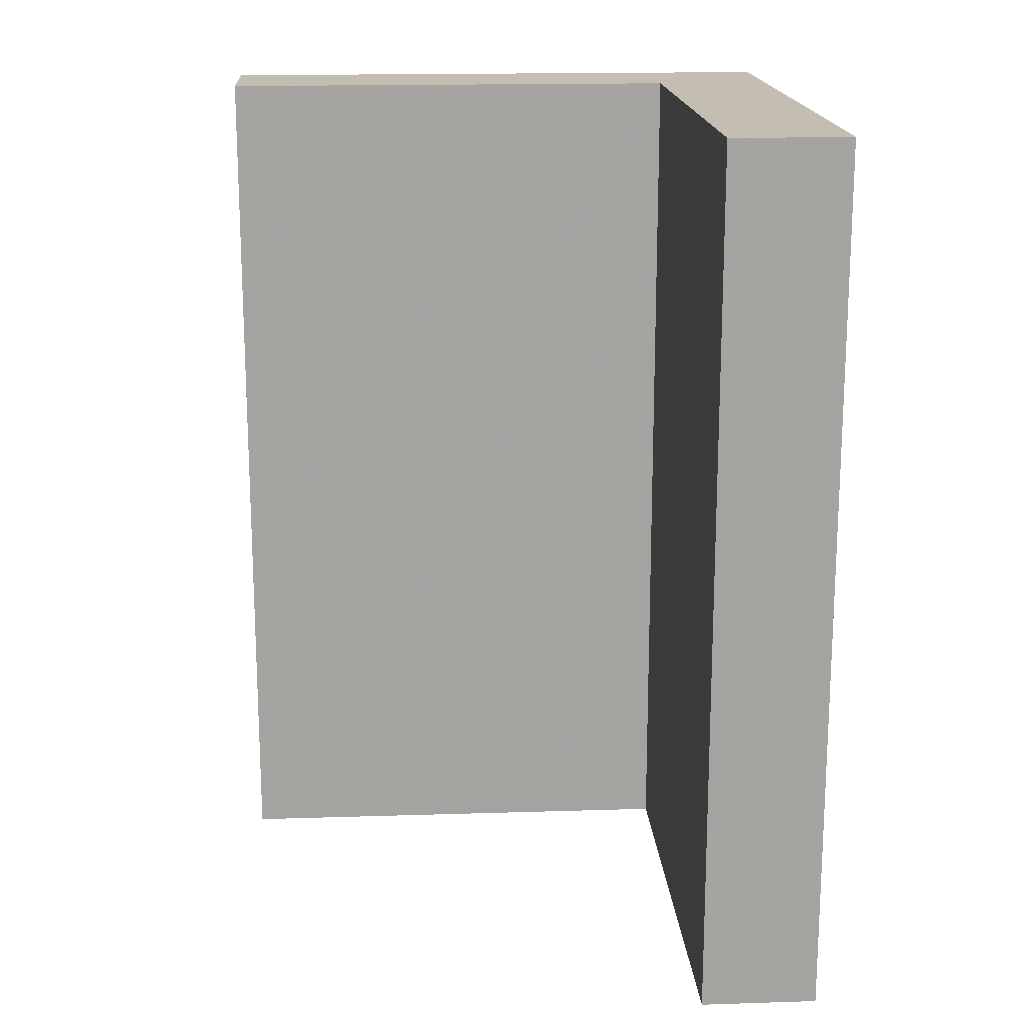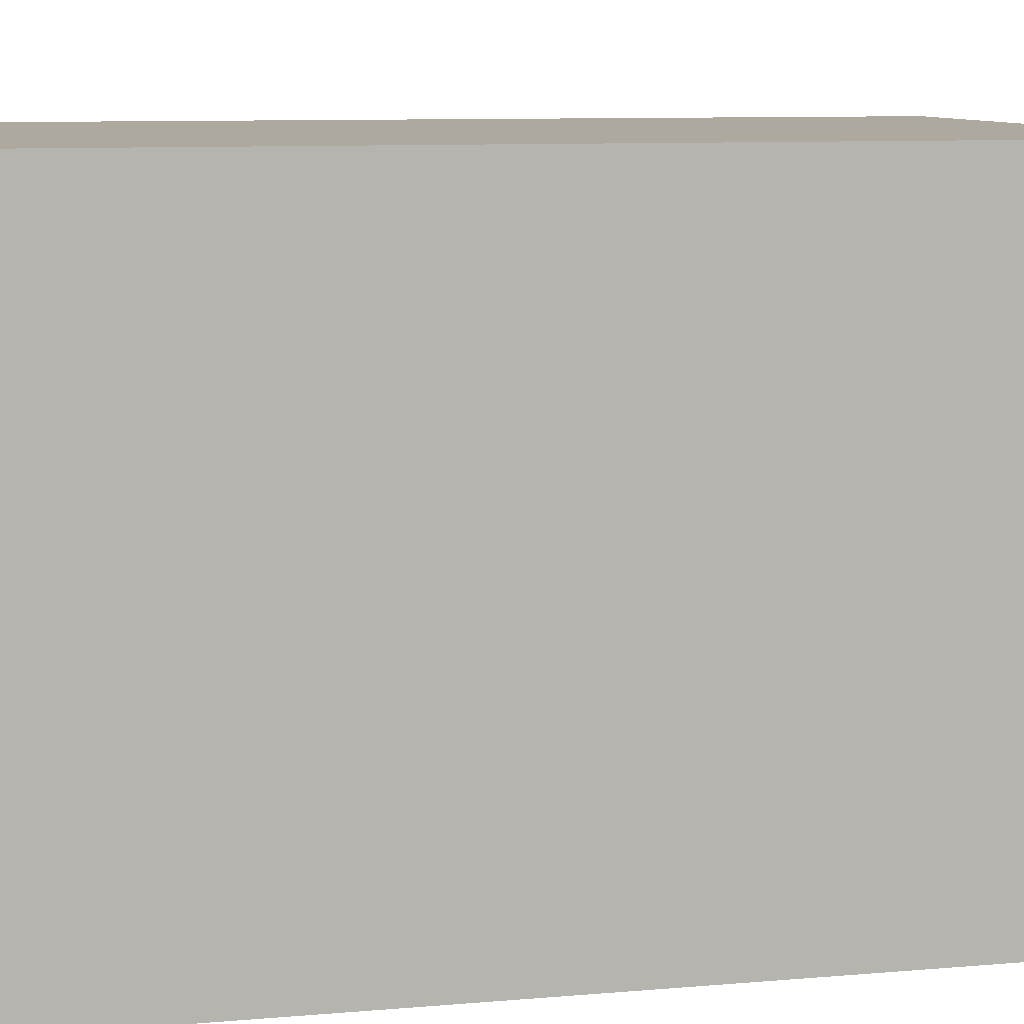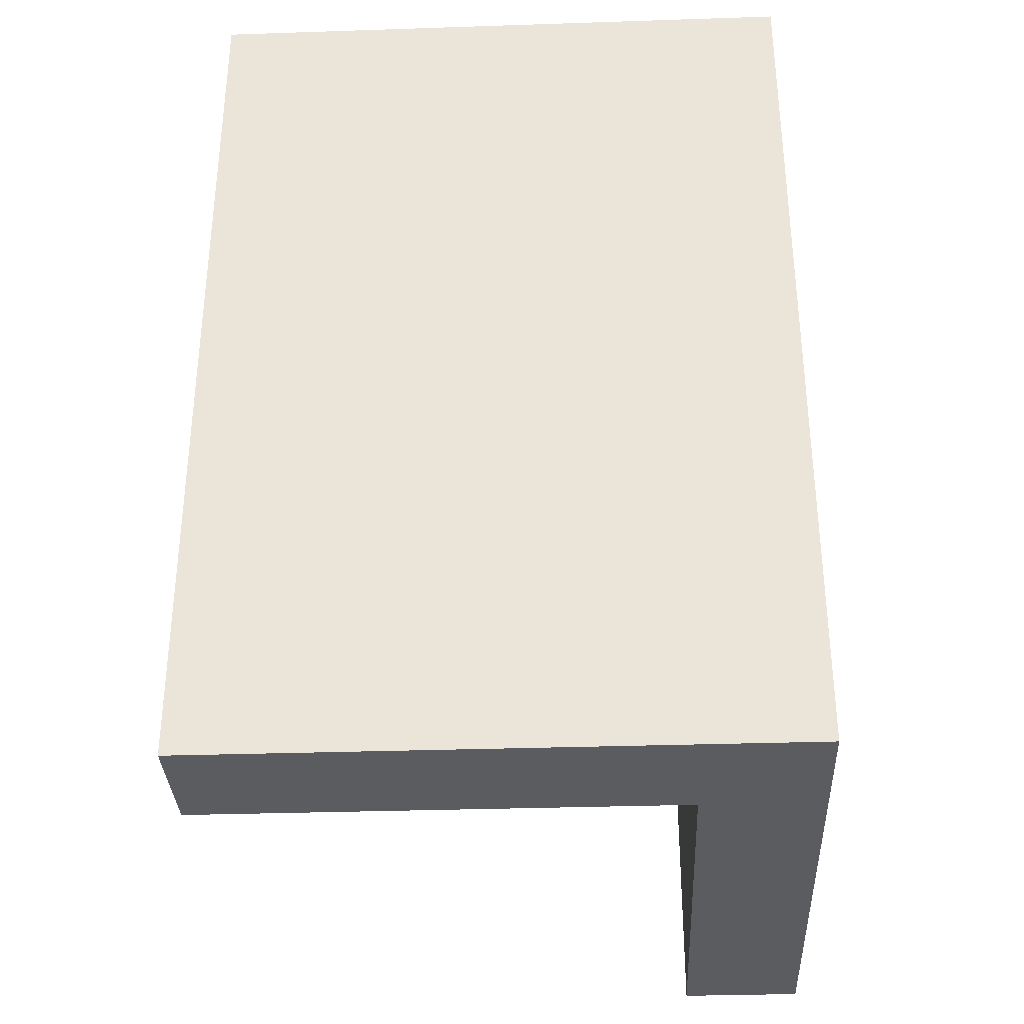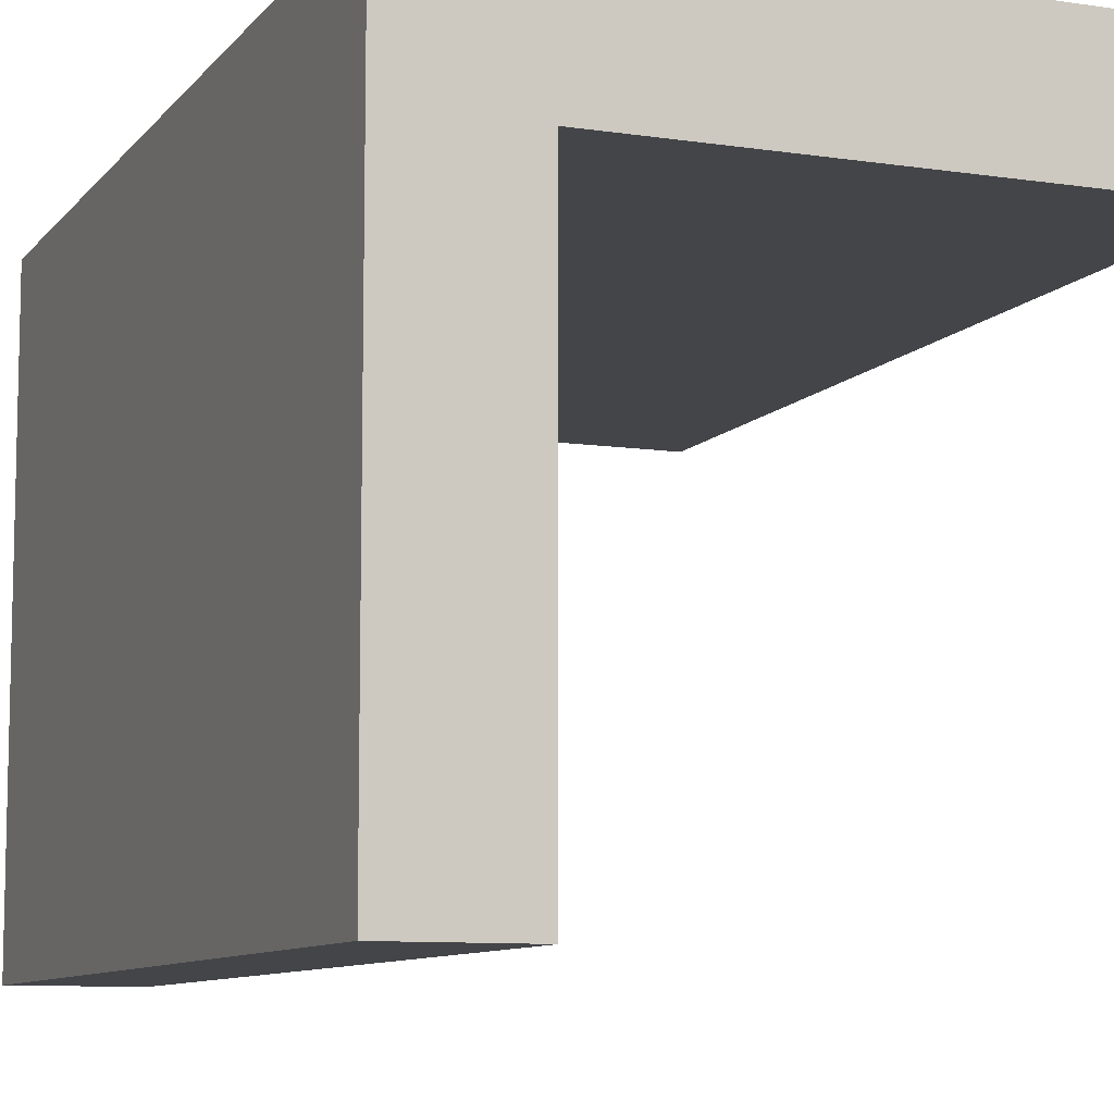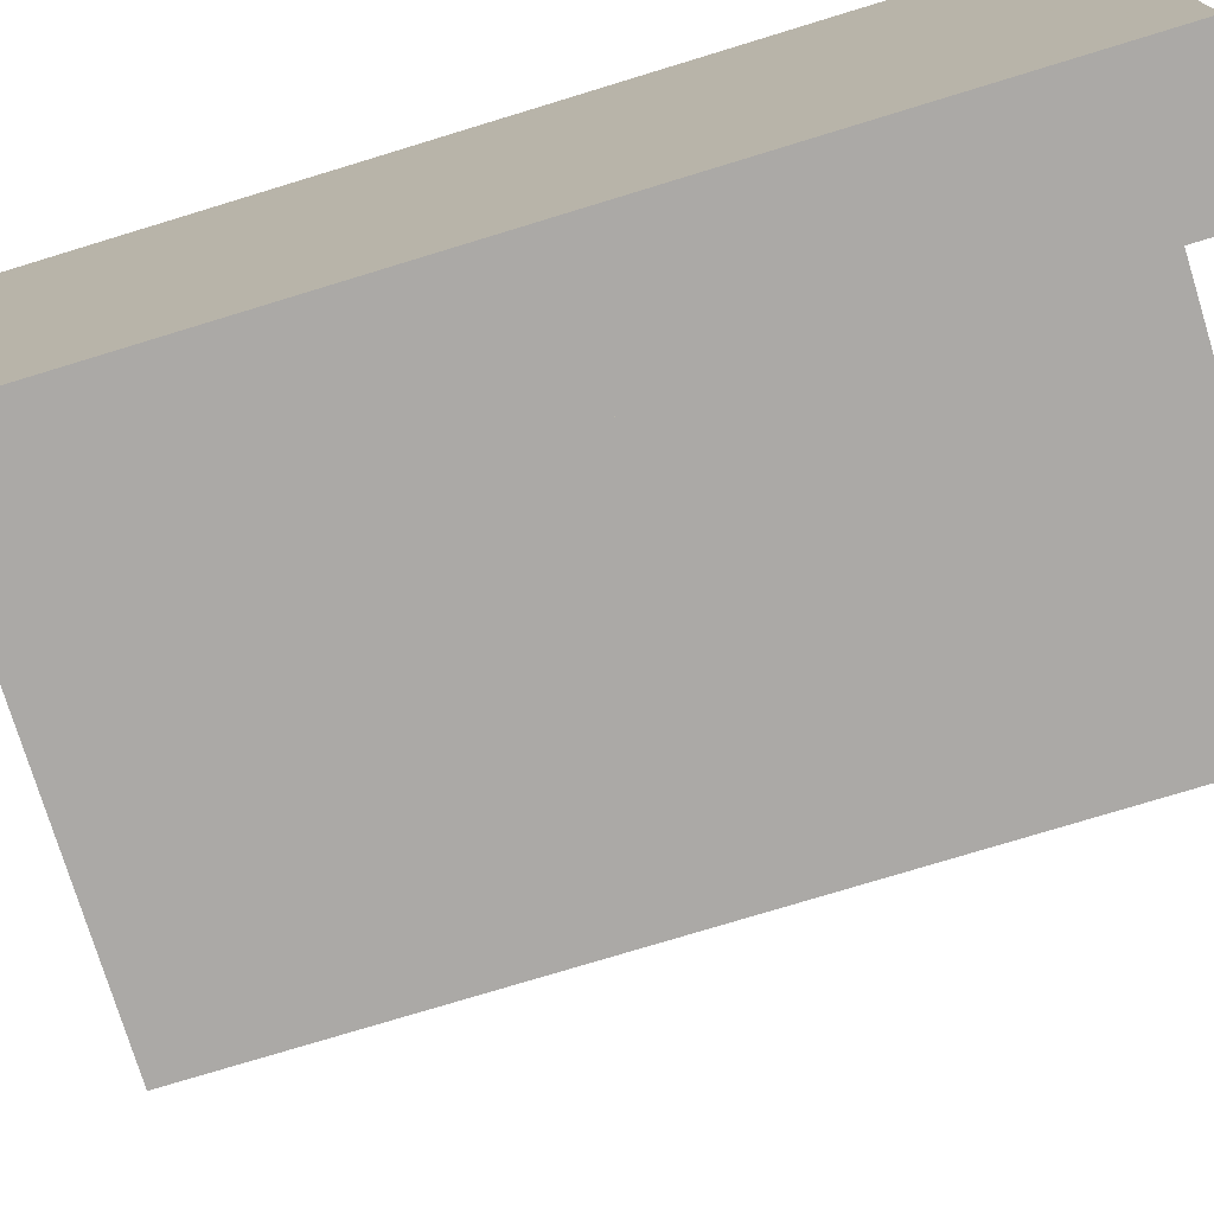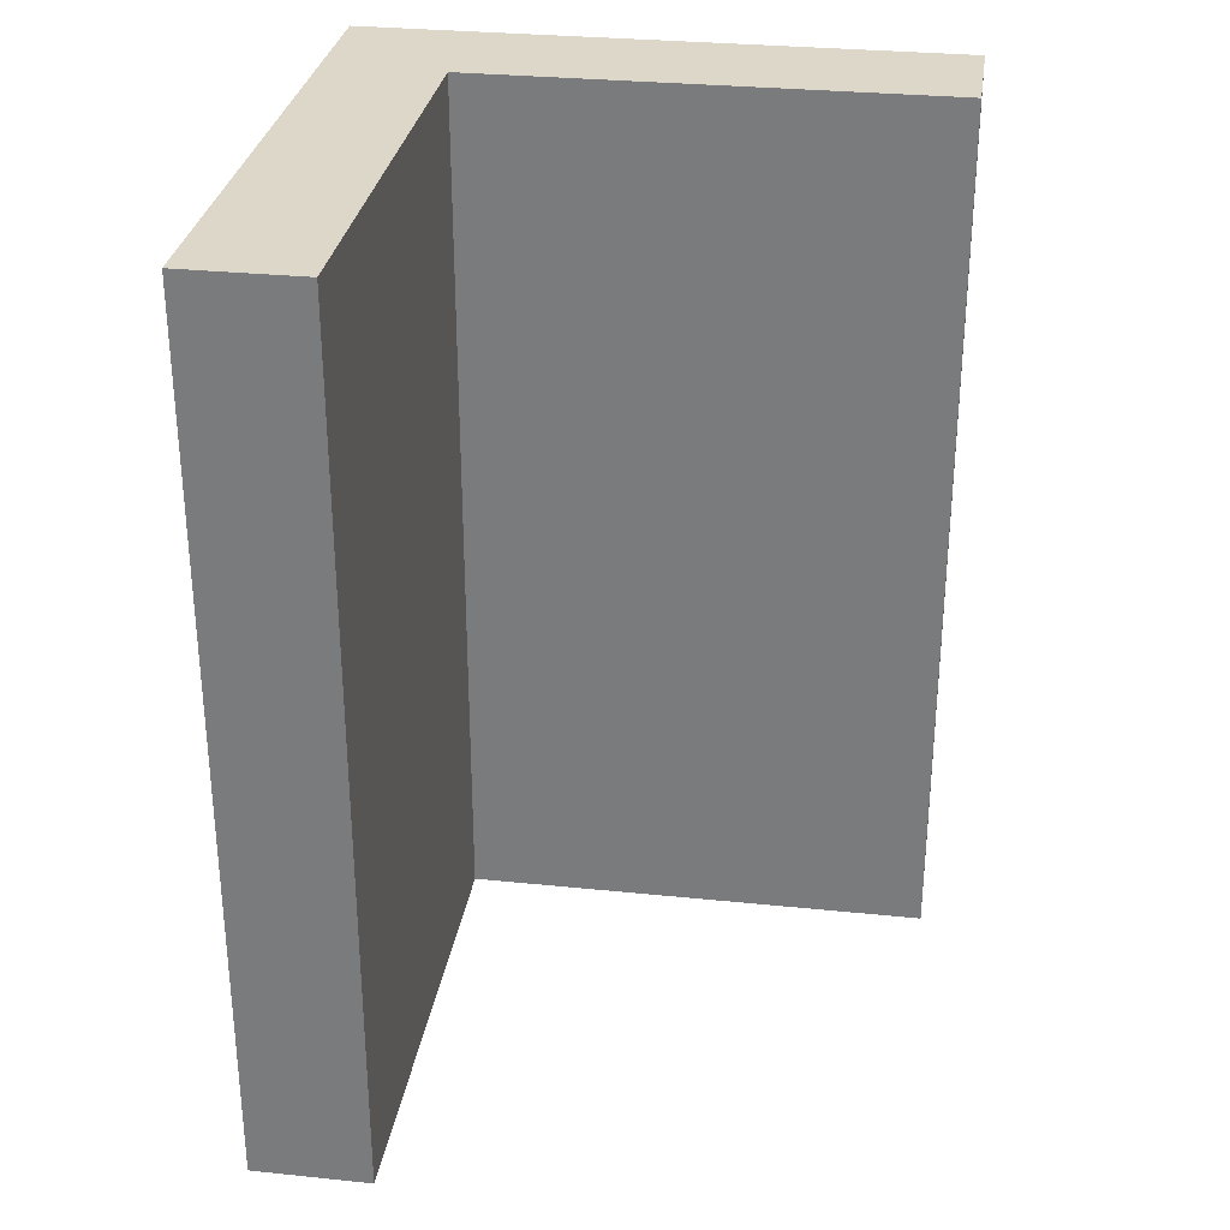
<metadata>
{"format":"obj","ext":"obj","renderer":"f3d","projection":"perspective","resolution":1024,"background":"white","views":[{"elev":17.2,"azim":-93.6,"up":"+Y"},{"elev":9.0,"azim":76.8,"up":"+Z"},{"elev":-33.7,"azim":2.6,"up":"+Y"},{"elev":-9.1,"azim":158.1,"up":"+Z"},{"elev":-75.6,"azim":107.0,"up":"+Z"},{"elev":30.3,"azim":-171.5,"up":"+Y"}]}
</metadata>
<code>
o Cube
v 1 -1.5 -1
v 1 -1.5 1
v -1 -1.5 1
v 1 1.5 -1
v 1 1.5 1
v -1 1.5 1
v 0.6 -1.5 -1
v 0.6 -1.5 1
v 0.6 1.5 -1
v 0.6 1.5 1
v 1 -1.5 0.6
v -1 -1.5 0.6
v 1 1.5 0.6
v -1 1.5 0.6
v 0.6 -1.5 0.6
v 0.6 1.5 0.6
f 5 10 8 2
f 10 6 3 8
f 1 7 9 4
f 11 1 4 13
f 13 5 2 11
f 6 14 12 3
f 8 15 11 2
f 1 11 15 7
f 3 12 15 8
f 9 16 13 4
f 16 10 5 13
f 14 6 10 16
f 7 15 16 9
f 12 14 16 15

</code>
